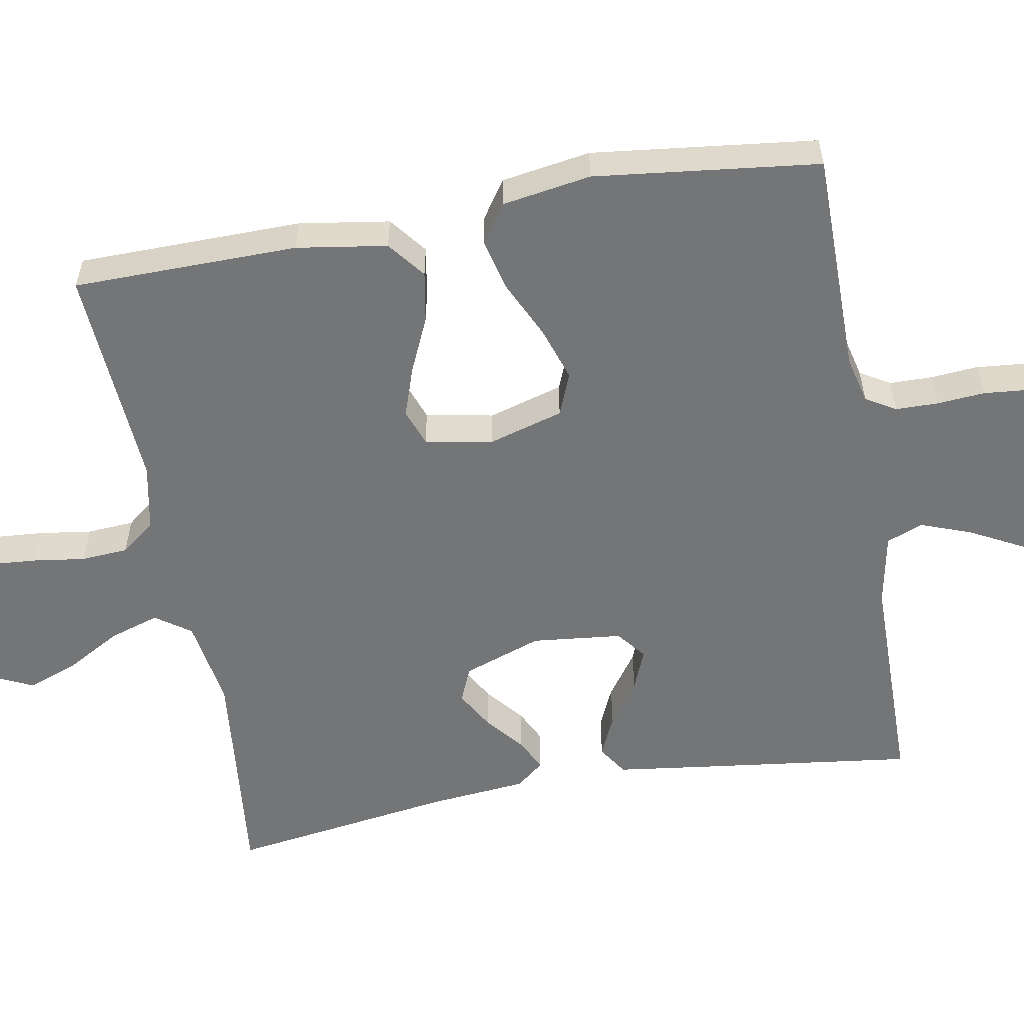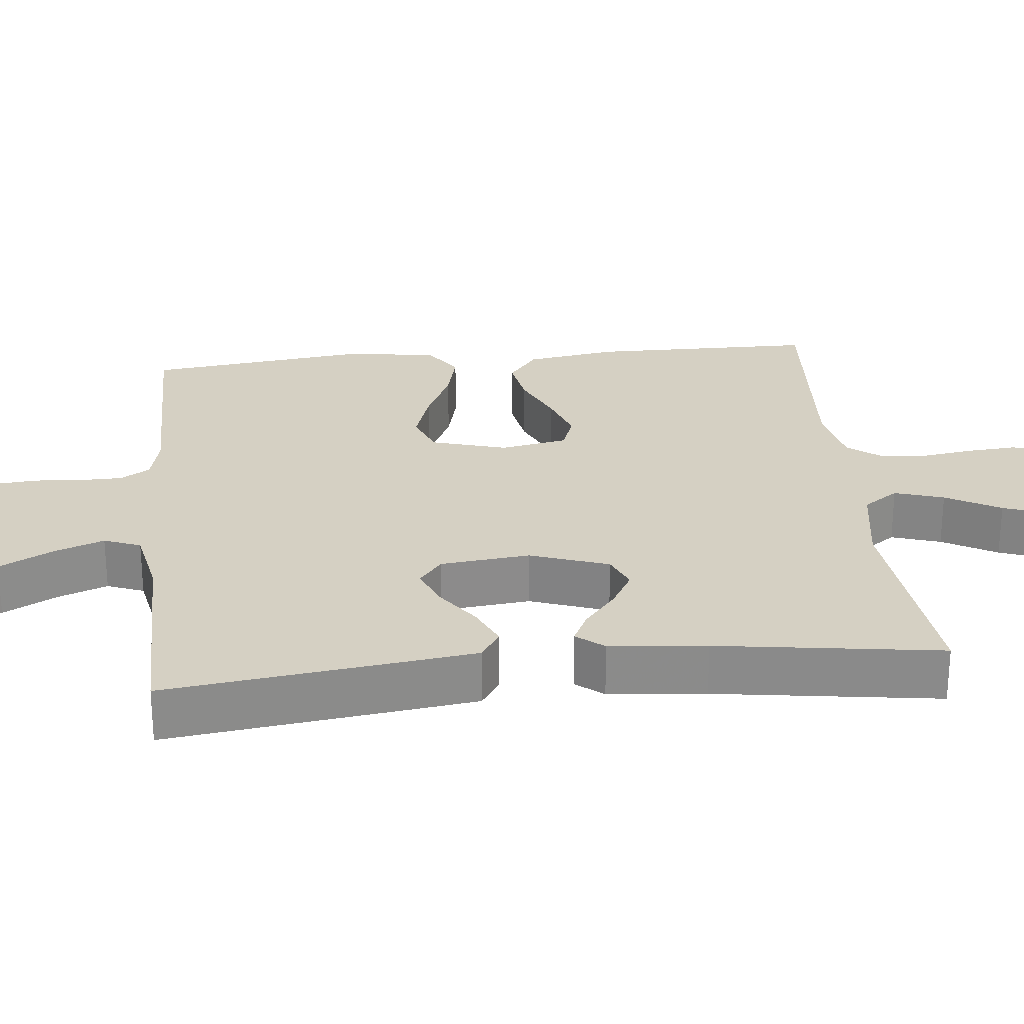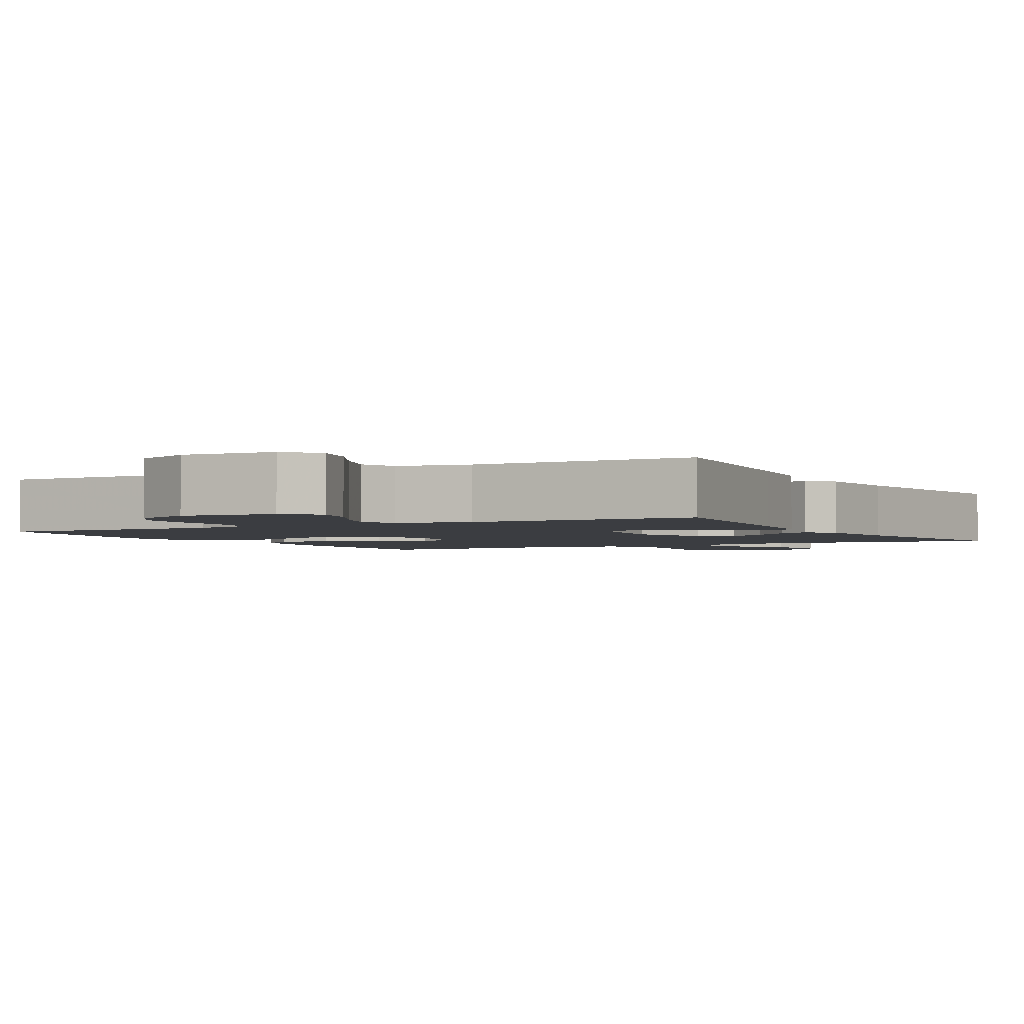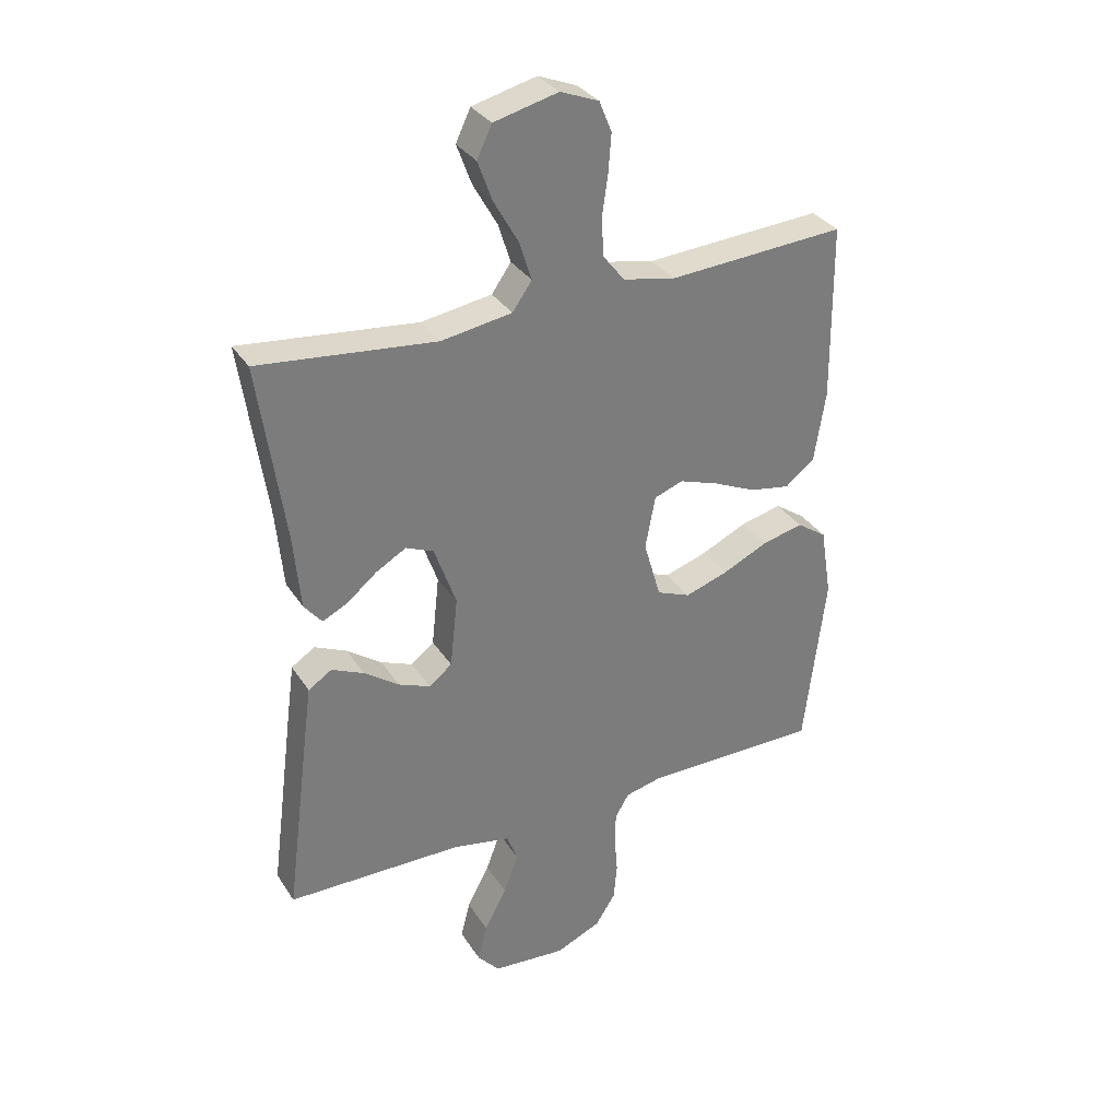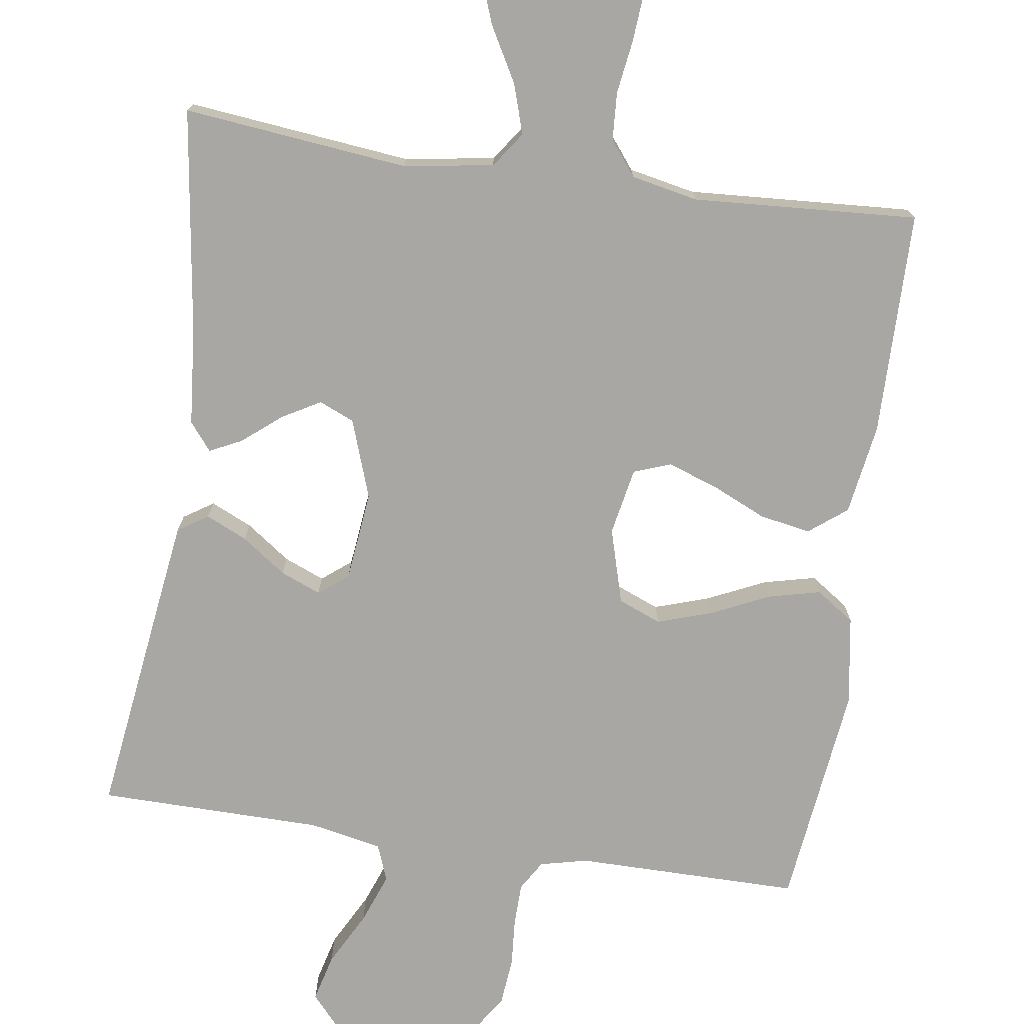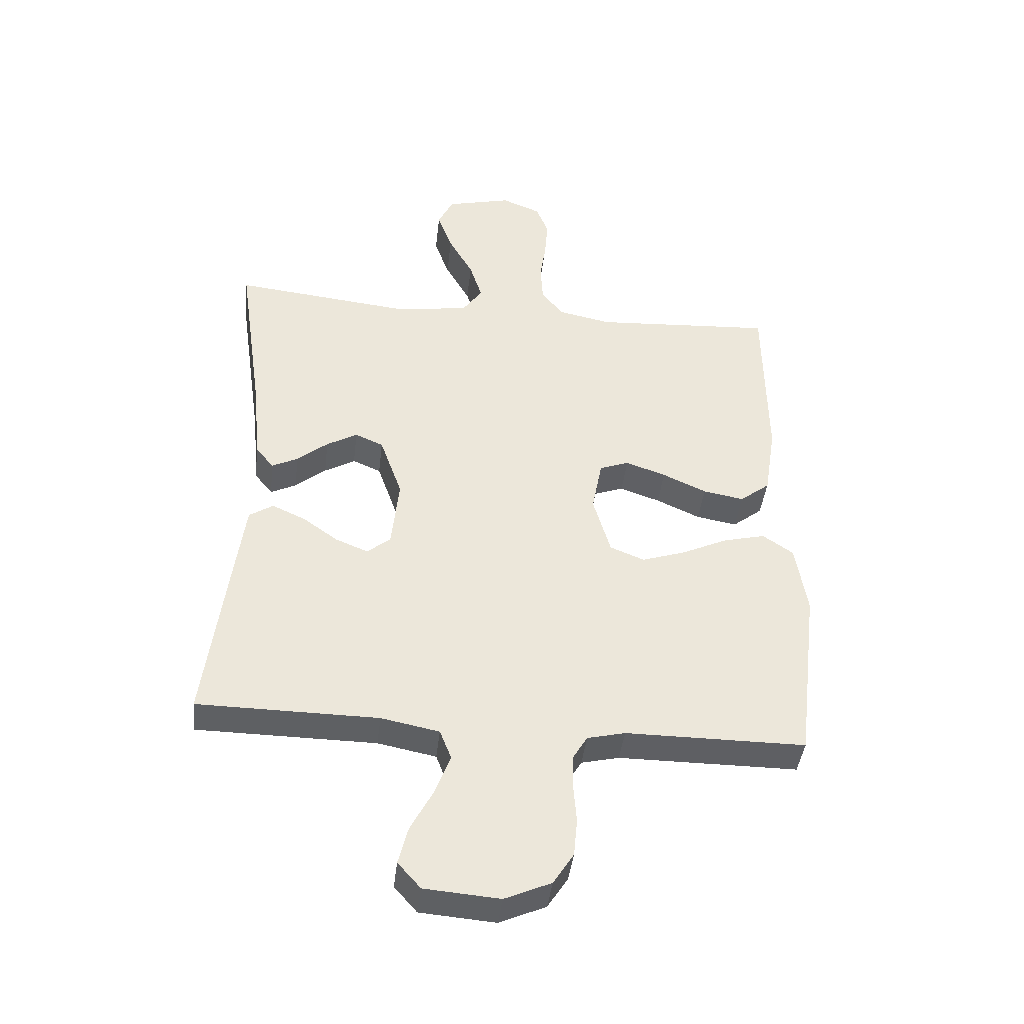
<metadata>
{"format":"obj","ext":"obj","renderer":"f3d","projection":"perspective","resolution":1024,"background":"white","views":[{"elev":-56.5,"azim":100.3,"up":"+Y"},{"elev":26.3,"azim":-95.8,"up":"+Y"},{"elev":-2.4,"azim":-151.3,"up":"+Y"},{"elev":32.8,"azim":-27.7,"up":"+Z"},{"elev":-74.6,"azim":-8.4,"up":"+Y"},{"elev":-41.9,"azim":-6.5,"up":"+Z"}]}
</metadata>
<code>
v -0.5 0.07 -0.5
v -0.461 0.07 -0.2
v -0.446 0.07 -0.088
v -0.406 0.07 -0.062
v -0.351 0.07 -0.087
v -0.292 0.07 -0.129
v -0.238 0.07 -0.151
v -0.199 0.07 -0.12
v -0.186 0.07 0
v -0.223 0.07 0.105
v -0.27 0.07 0.125
v -0.321 0.07 0.096
v -0.372 0.07 0.054
v -0.415 0.07 0.033
v -0.445 0.07 0.07
v -0.457 0.07 0.2
v -0.5 0.07 0.5
v -0.2 0.07 0.468
v -0.08 0.07 0.487
v -0.047 0.07 0.534
v -0.068 0.07 0.6
v -0.109 0.07 0.673
v -0.134 0.07 0.741
v -0.109 0.07 0.794
v 0 0.07 0.821
v 0.065 0.07 0.795
v 0.086 0.07 0.743
v 0.081 0.07 0.678
v 0.071 0.07 0.608
v 0.075 0.07 0.545
v 0.111 0.07 0.499
v 0.2 0.07 0.481
v 0.5 0.07 0.5
v 0.503 0.07 0.2
v 0.484 0.07 0.079
v 0.434 0.07 0.04
v 0.366 0.07 0.052
v 0.293 0.07 0.085
v 0.226 0.07 0.108
v 0.177 0.07 0.09
v 0.16 0.07 0
v 0.189 0.07 -0.1
v 0.246 0.07 -0.123
v 0.319 0.07 -0.099
v 0.396 0.07 -0.063
v 0.466 0.07 -0.046
v 0.517 0.07 -0.081
v 0.536 0.07 -0.2
v 0.5 0.07 -0.5
v 0.2 0.07 -0.5
v 0.137 0.07 -0.515
v 0.113 0.07 -0.555
v 0.112 0.07 -0.612
v 0.117 0.07 -0.676
v 0.111 0.07 -0.739
v 0.077 0.07 -0.792
v 0 0.07 -0.826
v -0.125 0.07 -0.816
v -0.163 0.07 -0.773
v -0.147 0.07 -0.71
v -0.109 0.07 -0.638
v -0.084 0.07 -0.571
v -0.103 0.07 -0.522
v -0.2 0.07 -0.503
v -0.5 0 -0.5
v -0.461 0 -0.2
v -0.446 0 -0.088
v -0.406 0 -0.062
v -0.351 0 -0.087
v -0.292 0 -0.129
v -0.238 0 -0.151
v -0.199 0 -0.12
v -0.186 0 0
v -0.223 0 0.105
v -0.27 0 0.125
v -0.321 0 0.096
v -0.372 0 0.054
v -0.415 0 0.033
v -0.445 0 0.07
v -0.457 0 0.2
v -0.5 0 0.5
v -0.2 0 0.468
v -0.08 0 0.487
v -0.047 0 0.534
v -0.068 0 0.6
v -0.109 0 0.673
v -0.134 0 0.741
v -0.109 0 0.794
v 0 0 0.821
v 0.065 0 0.795
v 0.086 0 0.743
v 0.081 0 0.678
v 0.071 0 0.608
v 0.075 0 0.545
v 0.111 0 0.499
v 0.2 0 0.481
v 0.5 0 0.5
v 0.503 0 0.2
v 0.484 0 0.079
v 0.434 0 0.04
v 0.366 0 0.052
v 0.293 0 0.085
v 0.226 0 0.108
v 0.177 0 0.09
v 0.16 0 0
v 0.189 0 -0.1
v 0.246 0 -0.123
v 0.319 0 -0.099
v 0.396 0 -0.063
v 0.466 0 -0.046
v 0.517 0 -0.081
v 0.536 0 -0.2
v 0.5 0 -0.5
v 0.2 0 -0.5
v 0.137 0 -0.515
v 0.113 0 -0.555
v 0.112 0 -0.612
v 0.117 0 -0.676
v 0.111 0 -0.739
v 0.077 0 -0.792
v 0 0 -0.826
v -0.125 0 -0.816
v -0.163 0 -0.773
v -0.147 0 -0.71
v -0.109 0 -0.638
v -0.084 0 -0.571
v -0.103 0 -0.522
v -0.2 0 -0.503
f 58 59 60 61
f 58 61 62
f 57 58 62
f 56 57 62
f 53 54 55 56
f 52 53 56 62
f 51 52 62 63
f 47 48 49 50
f 44 45 46 47
f 43 44 47 50
f 42 43 50 51
f 35 36 37 38
f 35 38 39
f 32 33 34 35
f 31 32 35 39
f 30 31 39 40
f 26 27 28 29
f 24 25 26 29
f 24 29 30
f 21 22 23 24
f 20 21 24 30
f 19 20 30 40
f 16 17 18
f 12 13 14 15
f 11 12 15 16
f 3 4 5 6
f 3 6 7
f 64 1 2 3
f 64 3 7
f 63 64 7 8
f 41 42 51 63
f 41 63 8 9
f 40 41 9 10
f 19 40 10 11
f 11 16 18 19
f 125 124 123 122
f 126 125 122
f 126 122 121
f 126 121 120
f 120 119 118 117
f 126 120 117 116
f 127 126 116 115
f 114 113 112 111
f 111 110 109 108
f 114 111 108 107
f 115 114 107 106
f 102 101 100 99
f 103 102 99
f 99 98 97 96
f 103 99 96 95
f 104 103 95 94
f 93 92 91 90
f 93 90 89 88
f 94 93 88
f 88 87 86 85
f 94 88 85 84
f 104 94 84 83
f 82 81 80
f 79 78 77 76
f 80 79 76 75
f 70 69 68 67
f 71 70 67
f 67 66 65 128
f 71 67 128
f 72 71 128 127
f 127 115 106 105
f 73 72 127 105
f 74 73 105 104
f 75 74 104 83
f 83 82 80 75
f 1 65 66 2
f 2 66 67 3
f 3 67 68 4
f 4 68 69 5
f 5 69 70 6
f 6 70 71 7
f 7 71 72 8
f 8 72 73 9
f 9 73 74 10
f 10 74 75 11
f 11 75 76 12
f 12 76 77 13
f 13 77 78 14
f 14 78 79 15
f 15 79 80 16
f 16 80 81 17
f 17 81 82 18
f 18 82 83 19
f 19 83 84 20
f 20 84 85 21
f 21 85 86 22
f 22 86 87 23
f 23 87 88 24
f 24 88 89 25
f 25 89 90 26
f 26 90 91 27
f 27 91 92 28
f 28 92 93 29
f 29 93 94 30
f 30 94 95 31
f 31 95 96 32
f 32 96 97 33
f 33 97 98 34
f 34 98 99 35
f 35 99 100 36
f 36 100 101 37
f 37 101 102 38
f 38 102 103 39
f 39 103 104 40
f 40 104 105 41
f 41 105 106 42
f 42 106 107 43
f 43 107 108 44
f 44 108 109 45
f 45 109 110 46
f 46 110 111 47
f 47 111 112 48
f 48 112 113 49
f 49 113 114 50
f 50 114 115 51
f 51 115 116 52
f 52 116 117 53
f 53 117 118 54
f 54 118 119 55
f 55 119 120 56
f 56 120 121 57
f 57 121 122 58
f 58 122 123 59
f 59 123 124 60
f 60 124 125 61
f 61 125 126 62
f 62 126 127 63
f 63 127 128 64
f 64 128 65 1

</code>
